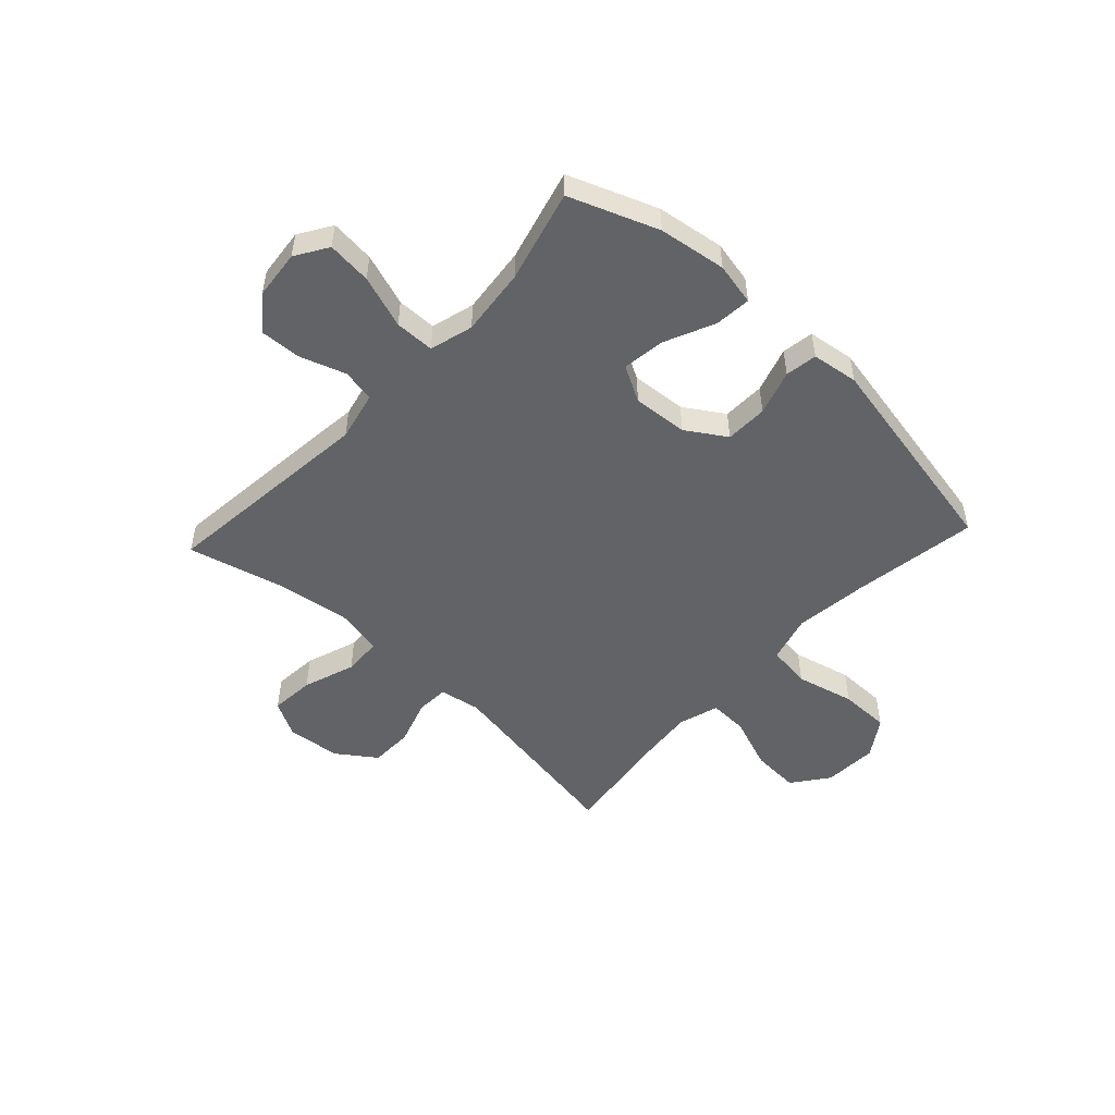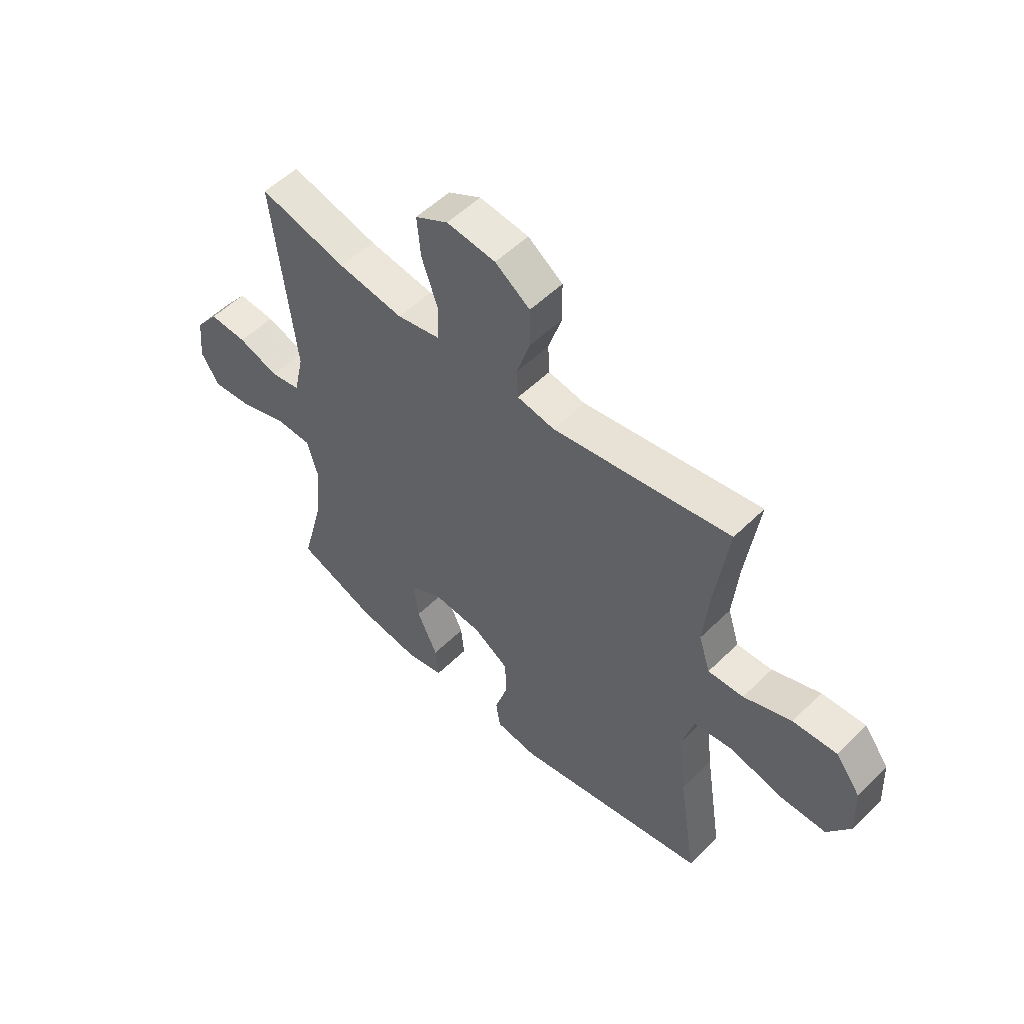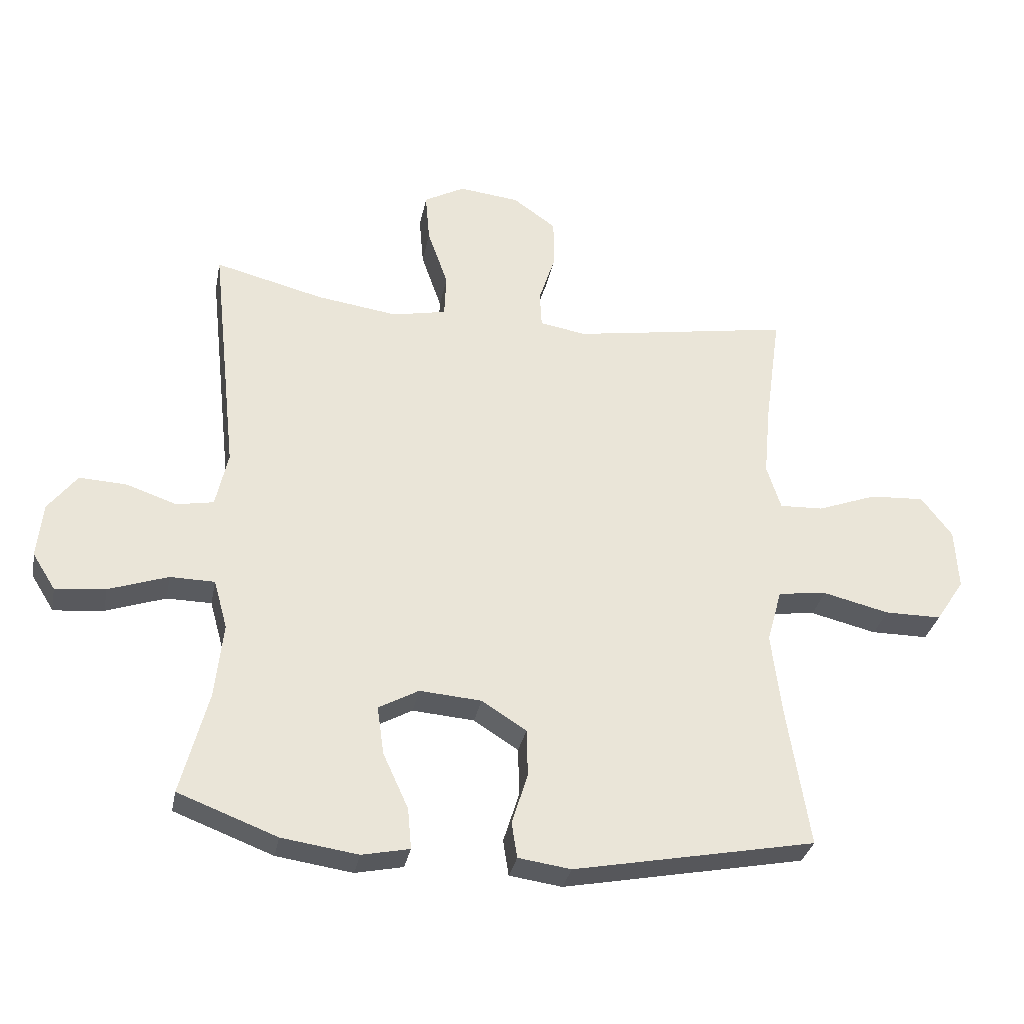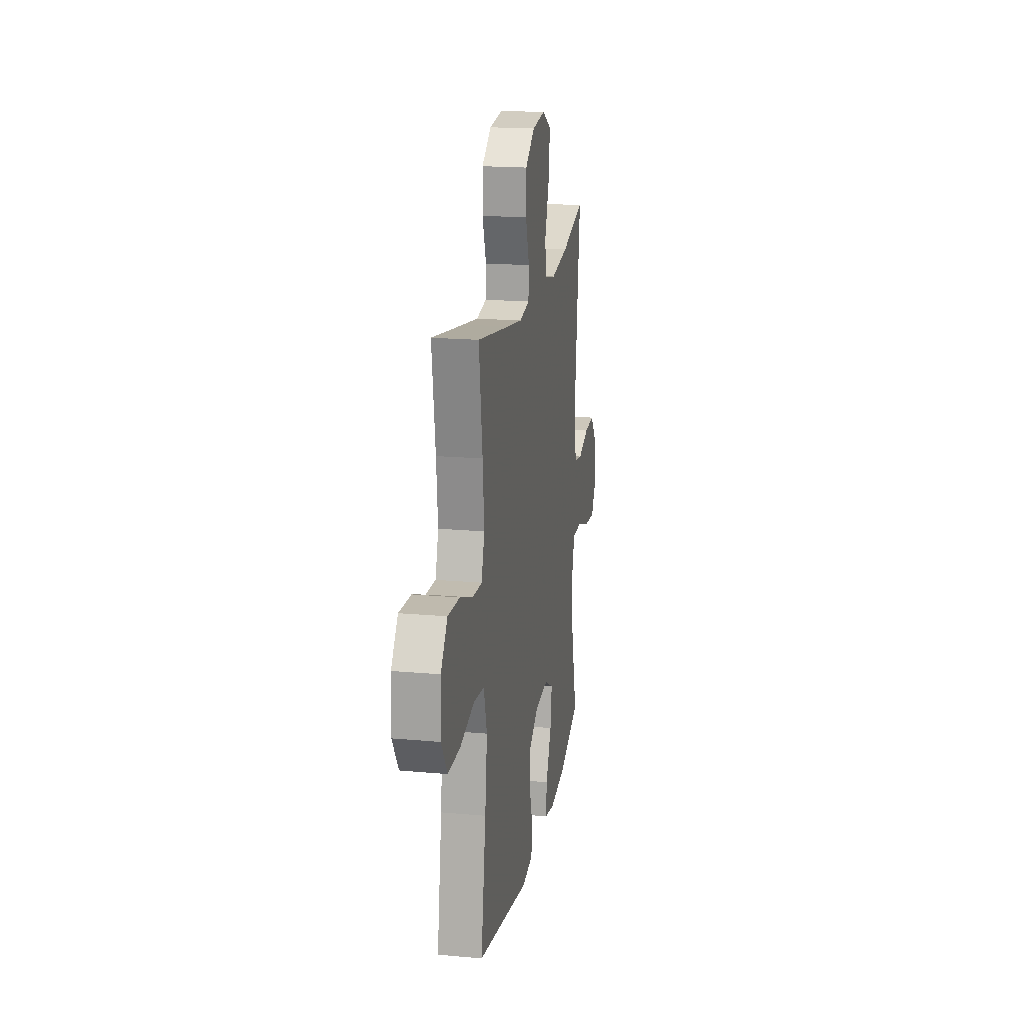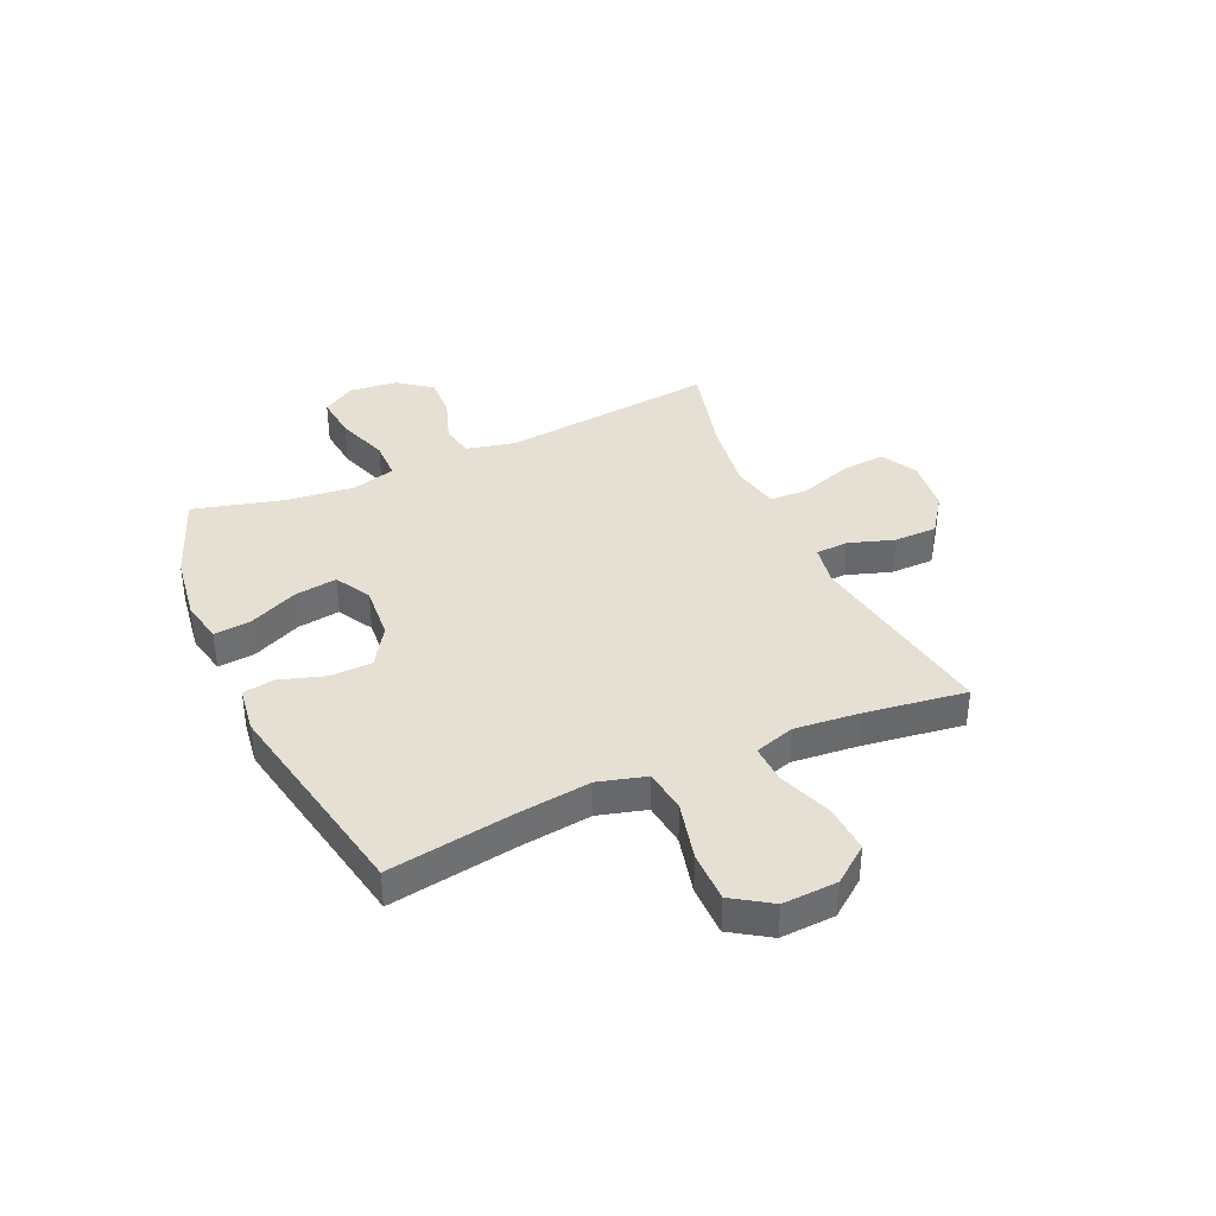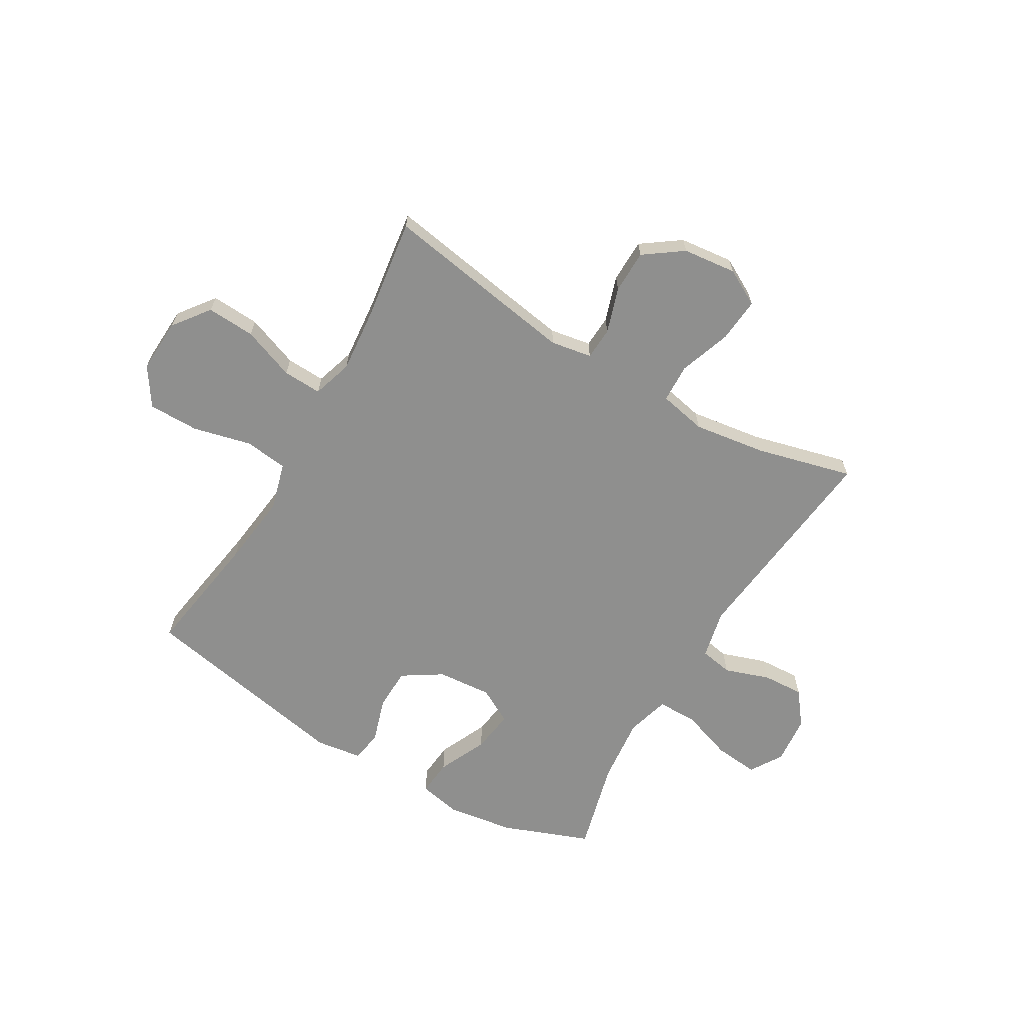
<metadata>
{"format":"obj","ext":"obj","renderer":"f3d","projection":"perspective","resolution":1024,"background":"white","views":[{"elev":-50.8,"azim":137.1,"up":"+Y"},{"elev":53.6,"azim":-136.2,"up":"+Z"},{"elev":-31.9,"azim":169.1,"up":"+Z"},{"elev":18.7,"azim":-80.1,"up":"+Z"},{"elev":38.0,"azim":-114.2,"up":"+Y"},{"elev":-65.2,"azim":-30.4,"up":"+Y"}]}
</metadata>
<code>
v -0.5 0.07 -0.5
v -0.464 0.07 -0.27
v -0.448 0.07 -0.138
v -0.472 0.07 -0.051
v -0.551 0.07 -0.041
v -0.658 0.07 -0.067
v -0.75 0.07 -0.067
v -0.796 0.07 0.003
v -0.791 0.07 0.102
v -0.741 0.07 0.168
v -0.653 0.07 0.163
v -0.557 0.07 0.127
v -0.486 0.07 0.124
v -0.463 0.07 0.197
v -0.474 0.07 0.314
v -0.5 0.07 0.5
v -0.26 0.07 0.46
v -0.144 0.07 0.441
v -0.069 0.07 0.454
v -0.066 0.07 0.513
v -0.093 0.07 0.596
v -0.092 0.07 0.675
v -0.022 0.07 0.725
v 0.076 0.07 0.736
v 0.142 0.07 0.7
v 0.135 0.07 0.619
v 0.102 0.07 0.524
v 0.105 0.07 0.454
v 0.192 0.07 0.436
v 0.324 0.07 0.455
v 0.5 0.07 0.5
v 0.457 0.07 0.107
v 0.477 0.07 0.017
v 0.537 0.07 0.006
v 0.619 0.07 0.034
v 0.695 0.07 0.038
v 0.742 0.07 -0.023
v 0.751 0.07 -0.112
v 0.714 0.07 -0.171
v 0.633 0.07 -0.163
v 0.537 0.07 -0.13
v 0.465 0.07 -0.131
v 0.443 0.07 -0.21
v 0.456 0.07 -0.332
v 0.5 0.07 -0.5
v 0.34 0.07 -0.561
v 0.217 0.07 -0.579
v 0.14 0.07 -0.563
v 0.146 0.07 -0.497
v 0.187 0.07 -0.407
v 0.198 0.07 -0.329
v 0.133 0.07 -0.293
v 0.033 0.07 -0.301
v -0.039 0.07 -0.347
v -0.041 0.07 -0.424
v -0.015 0.07 -0.506
v -0.024 0.07 -0.564
v -0.109 0.07 -0.576
v -0.5 0 -0.5
v -0.464 0 -0.27
v -0.448 0 -0.138
v -0.472 0 -0.051
v -0.551 0 -0.041
v -0.658 0 -0.067
v -0.75 0 -0.067
v -0.796 0 0.003
v -0.791 0 0.102
v -0.741 0 0.168
v -0.653 0 0.163
v -0.557 0 0.127
v -0.486 0 0.124
v -0.463 0 0.197
v -0.474 0 0.314
v -0.5 0 0.5
v -0.26 0 0.46
v -0.144 0 0.441
v -0.069 0 0.454
v -0.066 0 0.513
v -0.093 0 0.596
v -0.092 0 0.675
v -0.022 0 0.725
v 0.076 0 0.736
v 0.142 0 0.7
v 0.135 0 0.619
v 0.102 0 0.524
v 0.105 0 0.454
v 0.192 0 0.436
v 0.324 0 0.455
v 0.5 0 0.5
v 0.457 0 0.107
v 0.477 0 0.017
v 0.537 0 0.006
v 0.619 0 0.034
v 0.695 0 0.038
v 0.742 0 -0.023
v 0.751 0 -0.112
v 0.714 0 -0.171
v 0.633 0 -0.163
v 0.537 0 -0.13
v 0.465 0 -0.131
v 0.443 0 -0.21
v 0.456 0 -0.332
v 0.5 0 -0.5
v 0.34 0 -0.561
v 0.217 0 -0.579
v 0.14 0 -0.563
v 0.146 0 -0.497
v 0.187 0 -0.407
v 0.198 0 -0.329
v 0.133 0 -0.293
v 0.033 0 -0.301
v -0.039 0 -0.347
v -0.041 0 -0.424
v -0.015 0 -0.506
v -0.024 0 -0.564
v -0.109 0 -0.576
f 58 1 2
f 57 58 2
f 56 57 2
f 55 56 2
f 54 55 2 3
f 53 54 3 4
f 52 53 4
f 48 49 50
f 47 48 50
f 46 47 50
f 45 46 50
f 44 45 50
f 43 44 50 51
f 42 43 51 52
f 39 40 41
f 38 39 41
f 37 38 41
f 36 37 41
f 35 36 41
f 34 35 41
f 33 34 41 42
f 42 52 4
f 33 42 4
f 32 33 4
f 25 26 27
f 24 25 27
f 23 24 27
f 22 23 27
f 21 22 27
f 20 21 27
f 19 20 27 28
f 18 19 28 29
f 15 16 17
f 14 15 17 18
f 13 14 18 29
f 10 11 12
f 9 10 12
f 8 9 12
f 7 8 12
f 6 7 12
f 5 6 12
f 5 12 13
f 4 5 13
f 32 4 13
f 31 32 13
f 30 31 13
f 13 29 30
f 60 59 116
f 60 116 115
f 60 115 114
f 60 114 113
f 61 60 113 112
f 62 61 112 111
f 62 111 110
f 108 107 106
f 108 106 105
f 108 105 104
f 108 104 103
f 108 103 102
f 109 108 102 101
f 110 109 101 100
f 99 98 97
f 99 97 96
f 99 96 95
f 99 95 94
f 99 94 93
f 99 93 92
f 100 99 92 91
f 62 110 100
f 62 100 91
f 62 91 90
f 85 84 83
f 85 83 82
f 85 82 81
f 85 81 80
f 85 80 79
f 85 79 78
f 86 85 78 77
f 87 86 77 76
f 75 74 73
f 76 75 73 72
f 87 76 72 71
f 70 69 68
f 70 68 67
f 70 67 66
f 70 66 65
f 70 65 64
f 70 64 63
f 71 70 63
f 71 63 62
f 71 62 90
f 71 90 89
f 71 89 88
f 88 87 71
f 1 59 60 2
f 2 60 61 3
f 3 61 62 4
f 4 62 63 5
f 5 63 64 6
f 6 64 65 7
f 7 65 66 8
f 8 66 67 9
f 9 67 68 10
f 10 68 69 11
f 11 69 70 12
f 12 70 71 13
f 13 71 72 14
f 14 72 73 15
f 15 73 74 16
f 16 74 75 17
f 17 75 76 18
f 18 76 77 19
f 19 77 78 20
f 20 78 79 21
f 21 79 80 22
f 22 80 81 23
f 23 81 82 24
f 24 82 83 25
f 25 83 84 26
f 26 84 85 27
f 27 85 86 28
f 28 86 87 29
f 29 87 88 30
f 30 88 89 31
f 31 89 90 32
f 32 90 91 33
f 33 91 92 34
f 34 92 93 35
f 35 93 94 36
f 36 94 95 37
f 37 95 96 38
f 38 96 97 39
f 39 97 98 40
f 40 98 99 41
f 41 99 100 42
f 42 100 101 43
f 43 101 102 44
f 44 102 103 45
f 45 103 104 46
f 46 104 105 47
f 47 105 106 48
f 48 106 107 49
f 49 107 108 50
f 50 108 109 51
f 51 109 110 52
f 52 110 111 53
f 53 111 112 54
f 54 112 113 55
f 55 113 114 56
f 56 114 115 57
f 57 115 116 58
f 58 116 59 1

</code>
